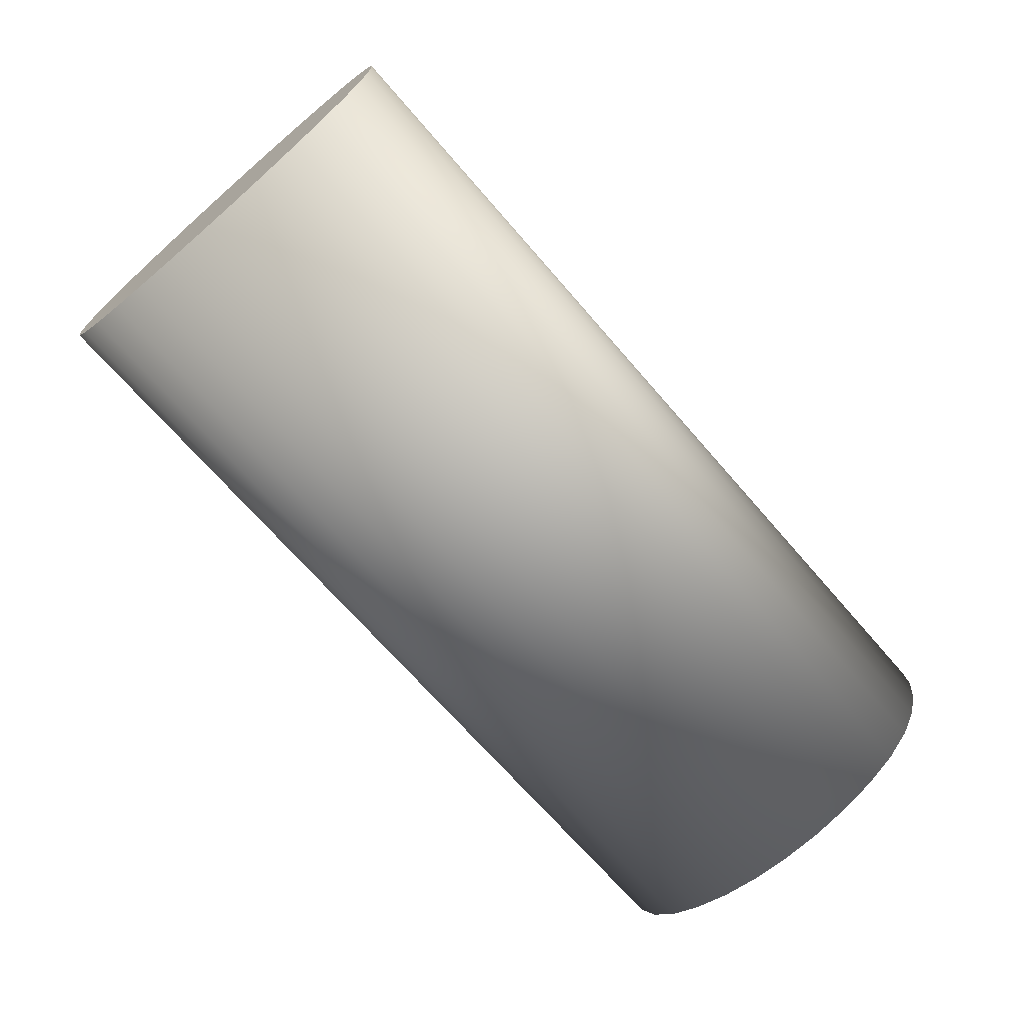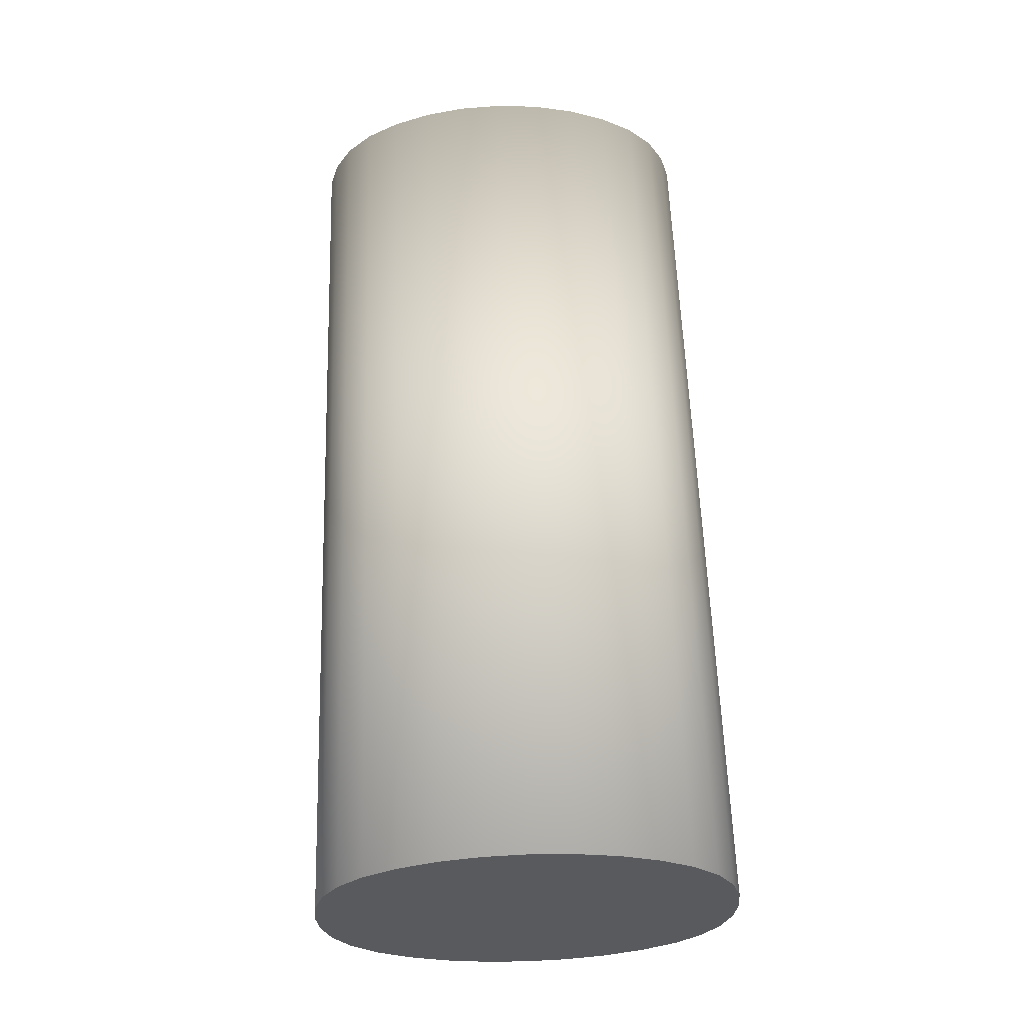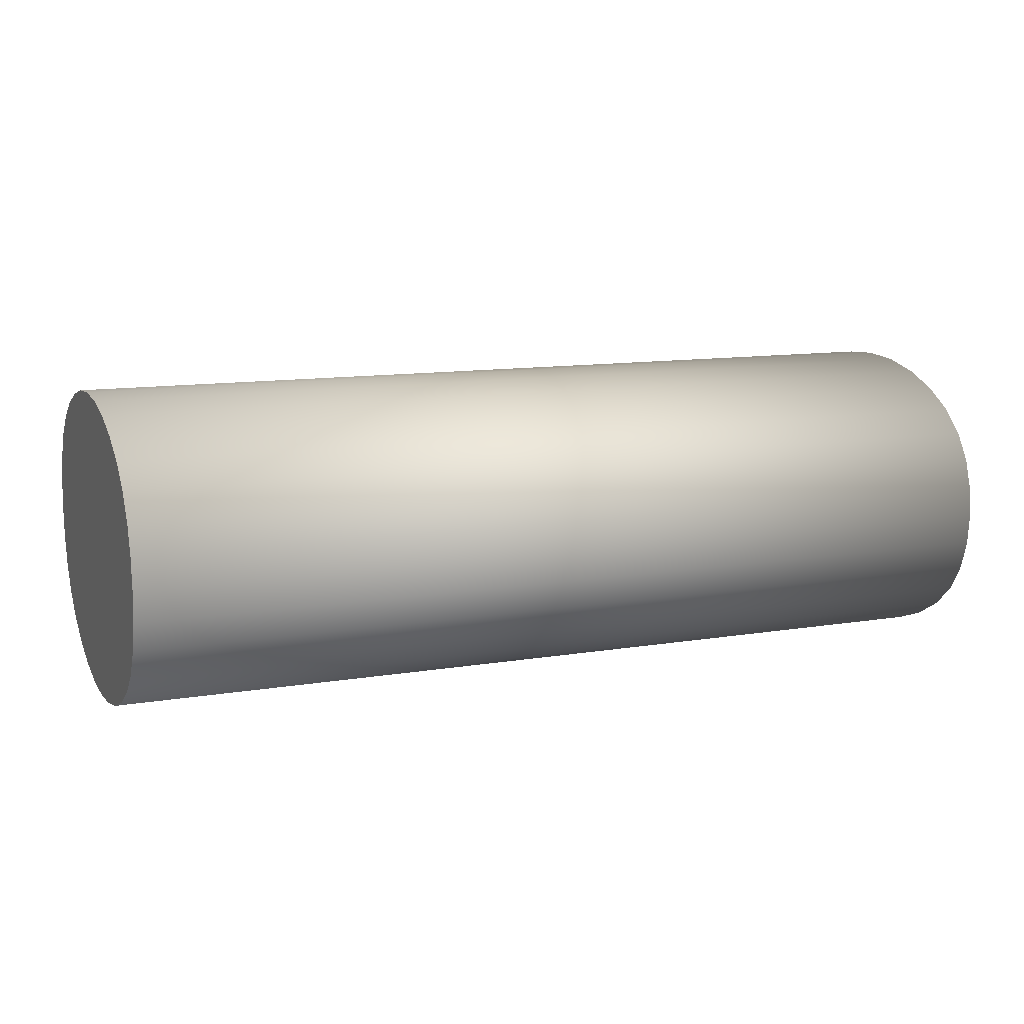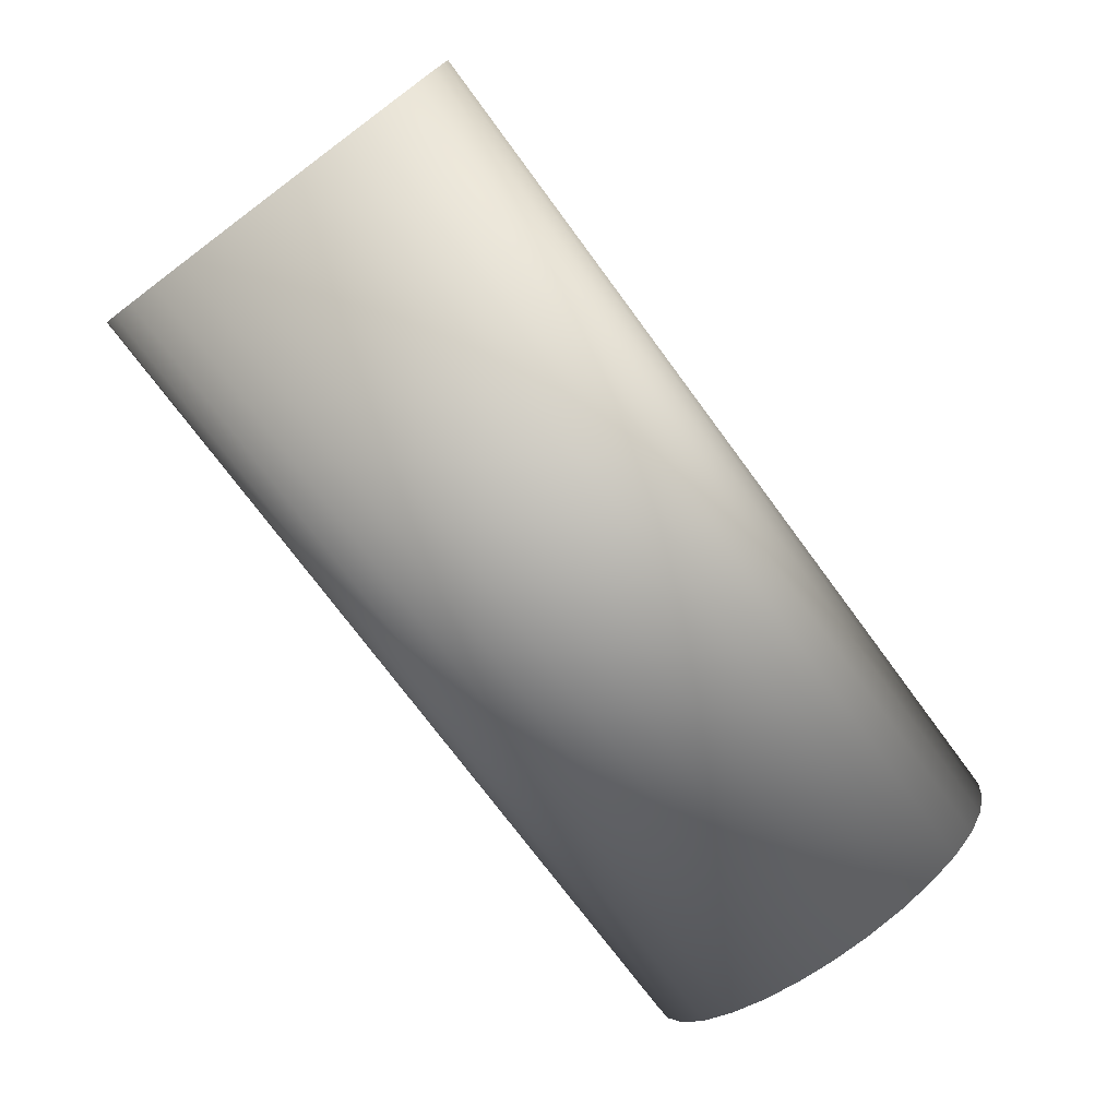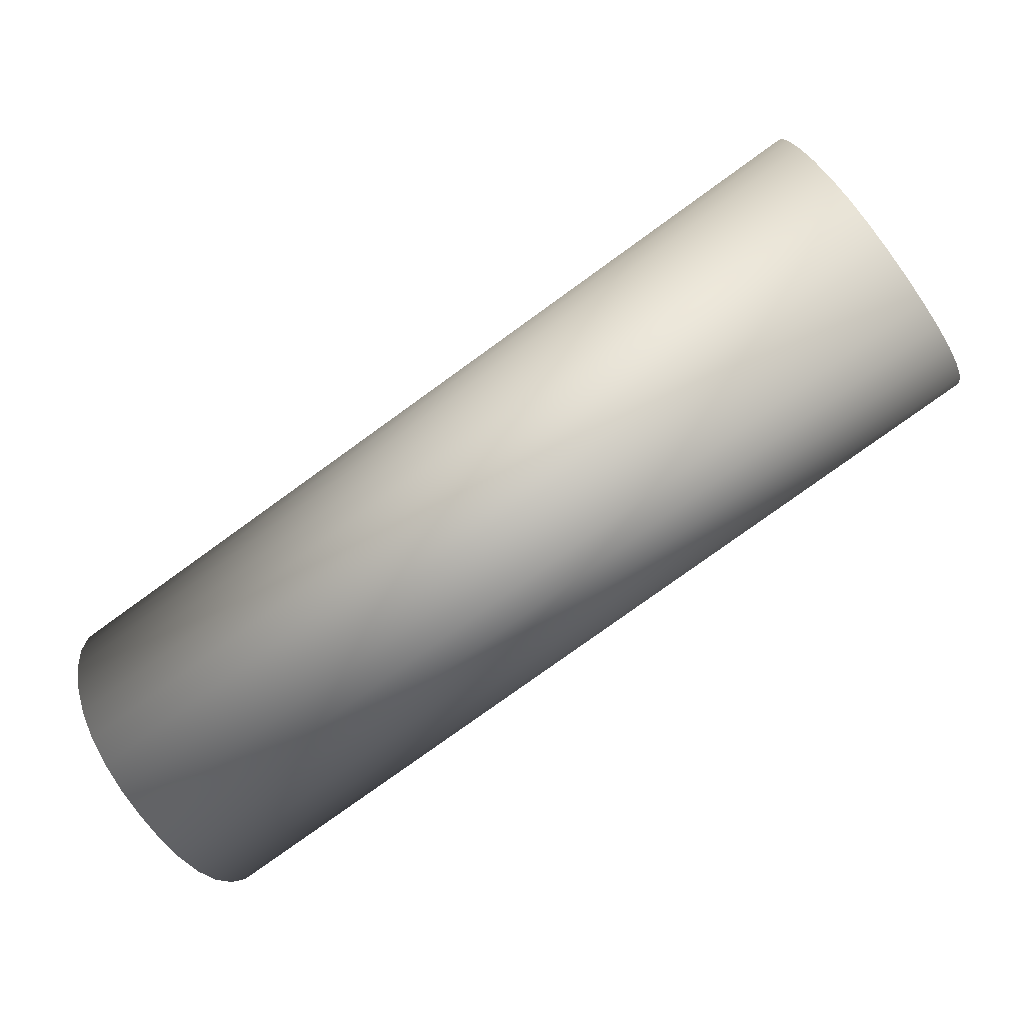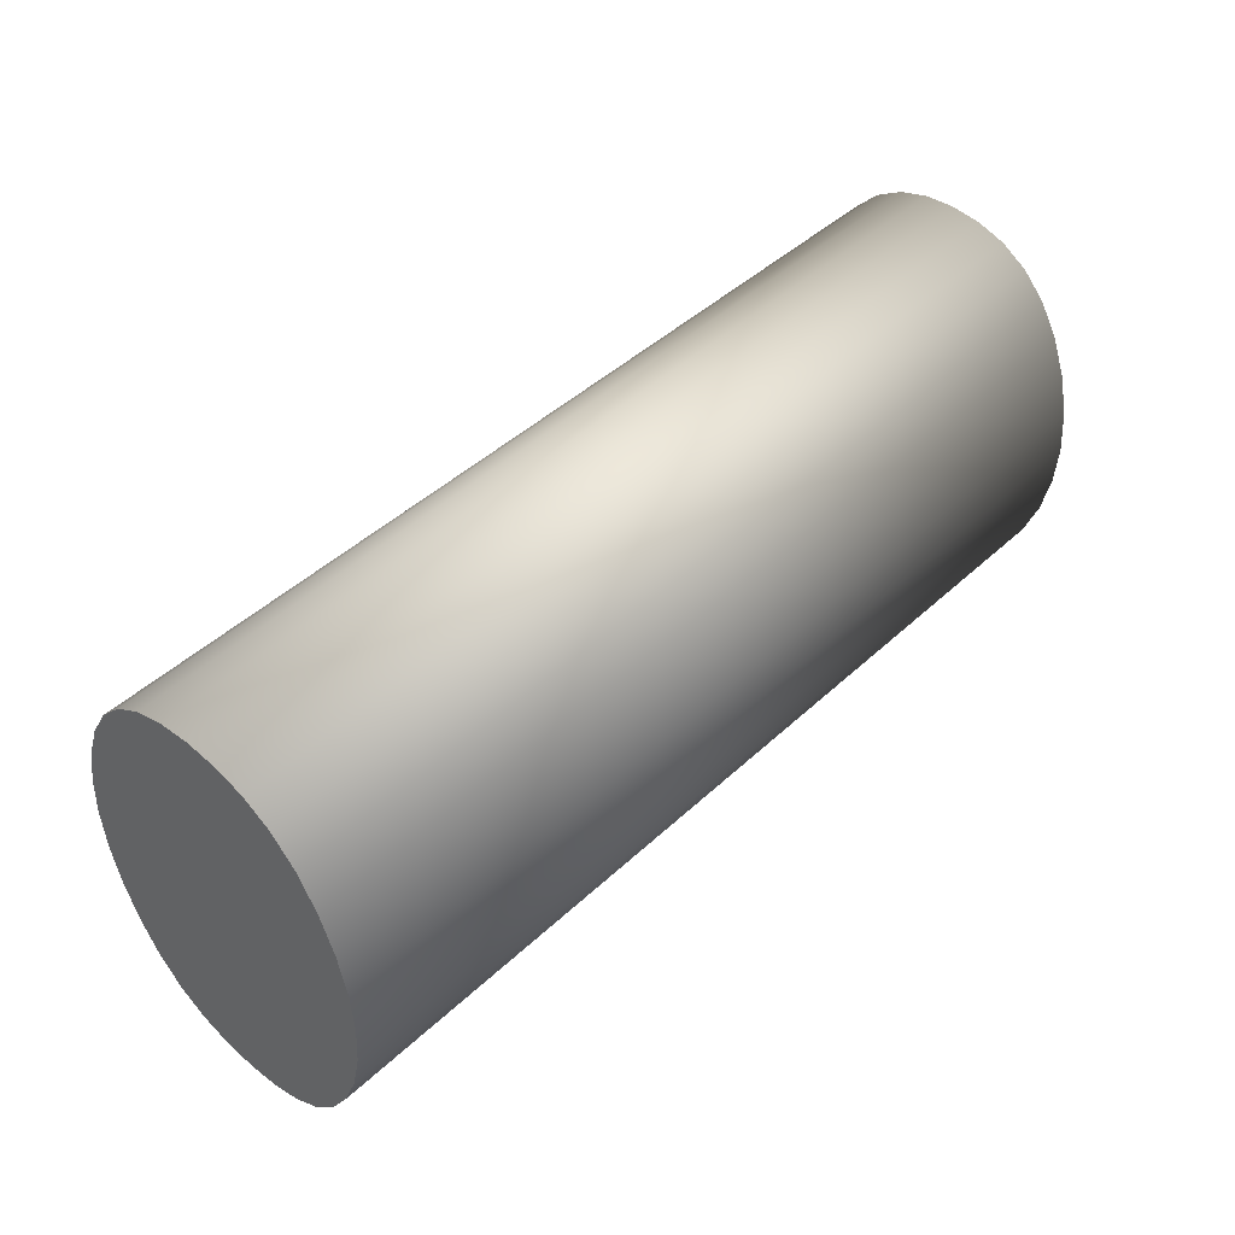
<metadata>
{"format":"obj","ext":"obj","renderer":"f3d","projection":"perspective","resolution":1024,"background":"white","views":[{"elev":-69.3,"azim":130.9,"up":"+Z"},{"elev":58.8,"azim":88.1,"up":"+Z"},{"elev":11.6,"azim":158.0,"up":"+Z"},{"elev":-74.3,"azim":-53.5,"up":"+Z"},{"elev":-79.0,"azim":-144.2,"up":"+Y"},{"elev":45.2,"azim":-46.9,"up":"+Y"}]}
</metadata>
<code>
o Cylinder.005
v -2.1 0 -0.72
v 2.1 0 -0.72
v -2.1 -0.1951 -0.7062
v 2.1 -0.1951 -0.7062
v -2.1 -0.3827 -0.6652
v 2.1 -0.3827 -0.6652
v -2.1 -0.5556 -0.5987
v 2.1 -0.5556 -0.5987
v -2.1 -0.7067 -0.5091
v 2.1 -0.7067 -0.5091
v -2.1 -0.8214 -0.4
v 2.1 -0.8214 -0.4
v -2.1 -0.8979 -0.2755
v 2.1 -0.8979 -0.2755
v -2.1 -0.9405 -0.1405
v 2.1 -0.9405 -0.1405
v -2.1 -0.9535 -0
v 2.1 -0.9535 -0
v -2.1 -0.9405 0.1405
v 2.1 -0.9405 0.1405
v -2.1 -0.8979 0.2755
v 2.1 -0.8979 0.2755
v -2.1 -0.8214 0.4
v 2.1 -0.8214 0.4
v -2.1 -0.7067 0.5091
v 2.1 -0.7067 0.5091
v -2.1 -0.5556 0.5987
v 2.1 -0.5556 0.5987
v -2.1 -0.3827 0.6652
v 2.1 -0.3827 0.6652
v -2.1 -0.1951 0.7062
v 2.1 -0.1951 0.7062
v -2.1 0 0.72
v 2.1 0 0.72
v -2.1 0.1951 0.7062
v 2.1 0.1951 0.7062
v -2.1 0.3827 0.6652
v 2.1 0.3827 0.6652
v -2.1 0.5556 0.5987
v 2.1 0.5556 0.5987
v -2.1 0.7067 0.5091
v 2.1 0.7067 0.5091
v -2.1 0.8211 0.4
v 2.1 0.8211 0.4
v -2.1 0.8971 0.2755
v 2.1 0.8971 0.2755
v -2.1 0.9393 0.1405
v 2.1 0.9393 0.1405
v -2.1 0.9522 -1e-06
v 2.1 0.9522 -1e-06
v -2.1 0.9393 -0.1405
v 2.1 0.9393 -0.1405
v -2.1 0.8971 -0.2755
v 2.1 0.8971 -0.2755
v -2.1 0.8211 -0.4
v 2.1 0.8211 -0.4
v -2.1 0.7067 -0.5091
v 2.1 0.7067 -0.5091
v -2.1 0.5556 -0.5987
v 2.1 0.5556 -0.5987
v -2.1 0.3827 -0.6652
v 2.1 0.3827 -0.6652
v -2.1 0.1951 -0.7062
v 2.1 0.1951 -0.7062
f 50 40 60
f 17 25 9
f 6 4 32
f 4 2 34
f 2 64 36
f 64 62 38
f 62 60 38
f 60 58 50
f 38 60 40
f 58 56 54
f 54 52 58
f 52 50 58
f 50 48 42
f 48 46 42
f 46 44 42
f 42 40 50
f 38 36 64
f 36 34 2
f 34 32 4
f 32 30 6
f 30 28 6
f 28 26 8
f 6 28 8
f 26 24 20
f 24 22 20
f 20 18 26
f 18 16 10
f 16 14 12
f 10 16 12
f 10 8 26
f 10 26 18
f 63 1 33
f 1 3 31
f 3 5 31
f 5 7 29
f 31 5 29
f 7 9 27
f 9 11 15
f 11 13 15
f 15 17 9
f 17 19 25
f 19 21 23
f 23 25 19
f 25 27 9
f 27 29 7
f 31 33 1
f 33 35 63
f 35 37 63
f 37 39 61
f 63 37 61
f 39 41 49
f 41 43 45
f 47 41 45
f 47 49 41
f 49 51 57
f 51 53 57
f 53 55 57
f 57 59 49
f 49 59 39
f 59 61 39
f 2 3 1
f 4 5 3
f 5 8 7
f 8 9 7
f 10 11 9
f 12 13 11
f 14 15 13
f 16 17 15
f 18 19 17
f 20 21 19
f 22 23 21
f 24 25 23
f 25 28 27
f 28 29 27
f 30 31 29
f 32 33 31
f 34 35 33
f 36 37 35
f 38 39 37
f 39 42 41
f 42 43 41
f 43 46 45
f 46 47 45
f 47 50 49
f 50 51 49
f 52 53 51
f 54 55 53
f 56 57 55
f 58 59 57
f 60 61 59
f 62 63 61
f 64 1 63
f 2 4 3
f 4 6 5
f 5 6 8
f 8 10 9
f 10 12 11
f 12 14 13
f 14 16 15
f 16 18 17
f 18 20 19
f 20 22 21
f 22 24 23
f 24 26 25
f 25 26 28
f 28 30 29
f 30 32 31
f 32 34 33
f 34 36 35
f 36 38 37
f 38 40 39
f 39 40 42
f 42 44 43
f 43 44 46
f 46 48 47
f 47 48 50
f 50 52 51
f 52 54 53
f 54 56 55
f 56 58 57
f 58 60 59
f 60 62 61
f 62 64 63
f 64 2 1

</code>
